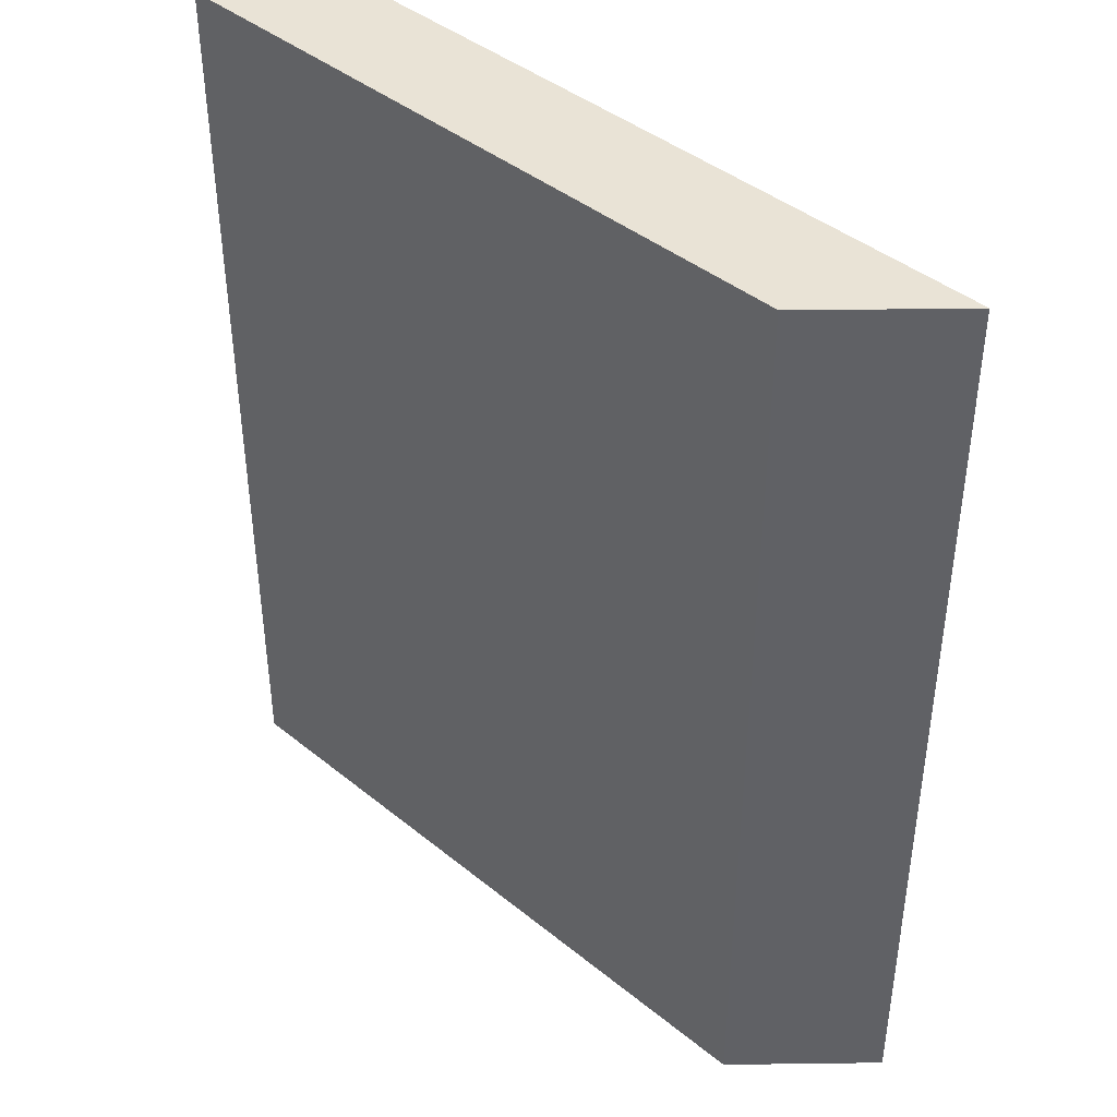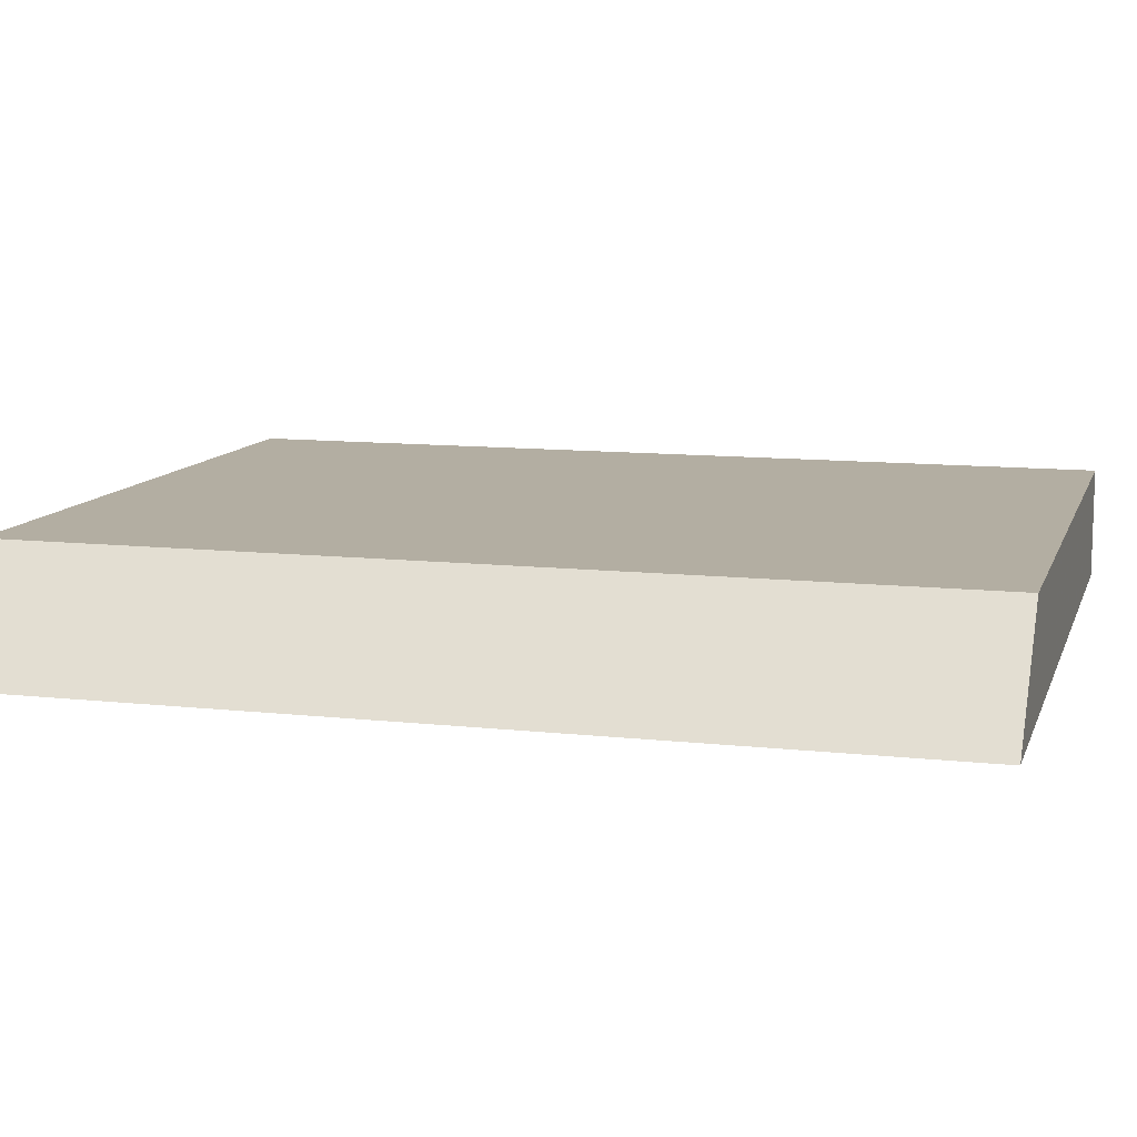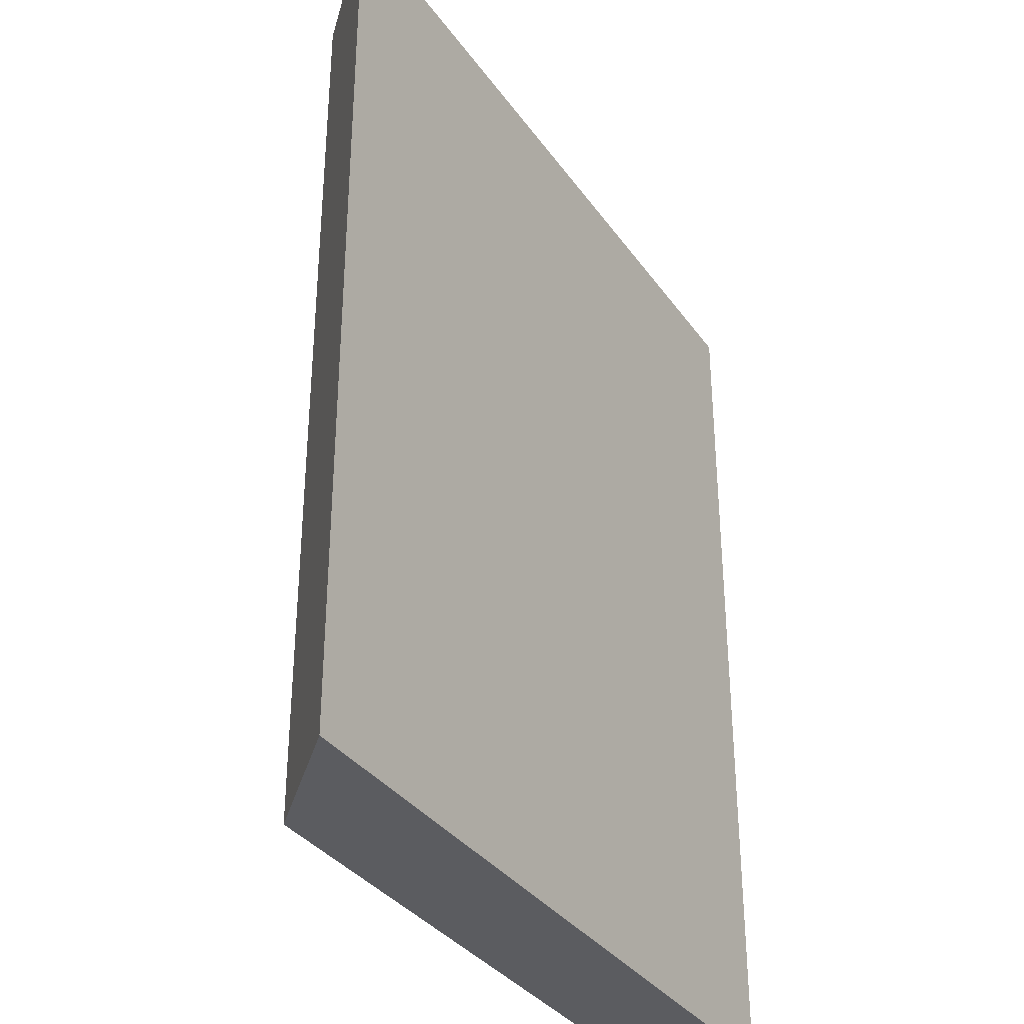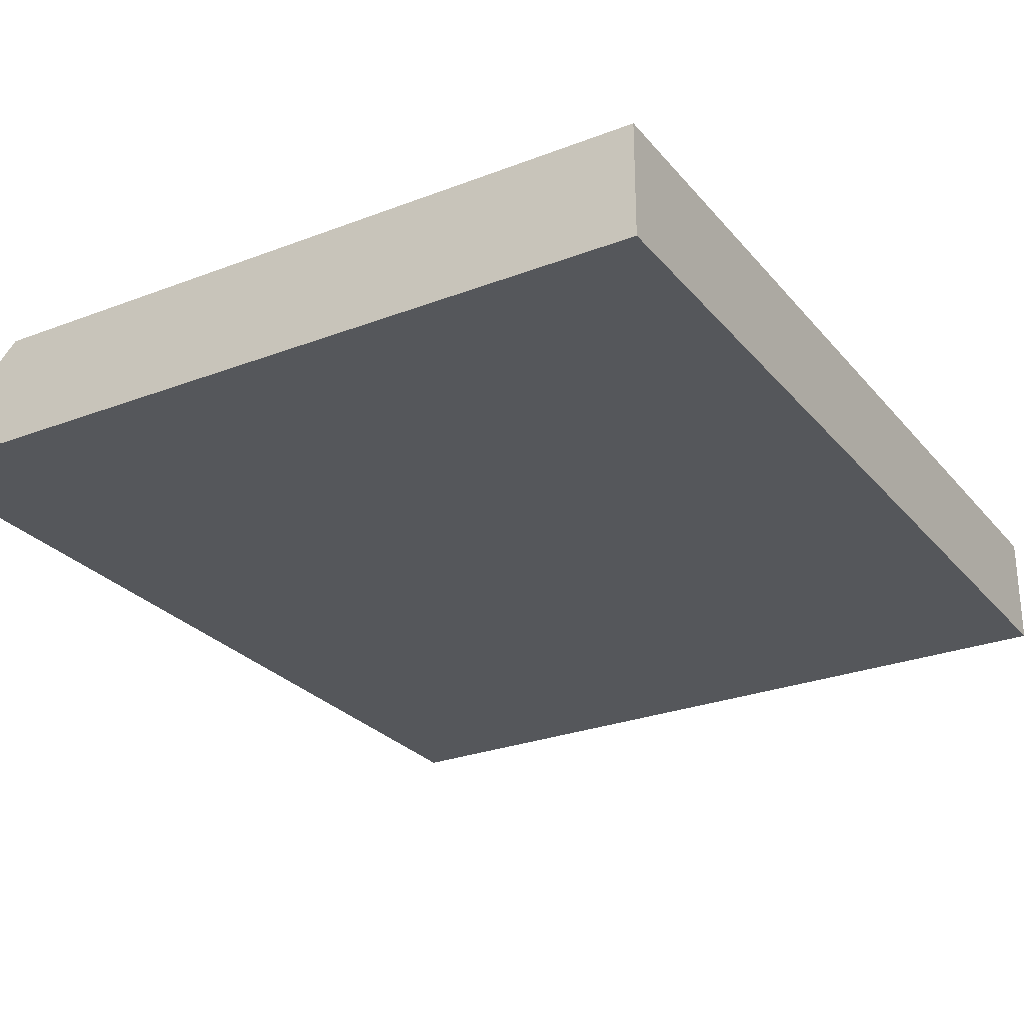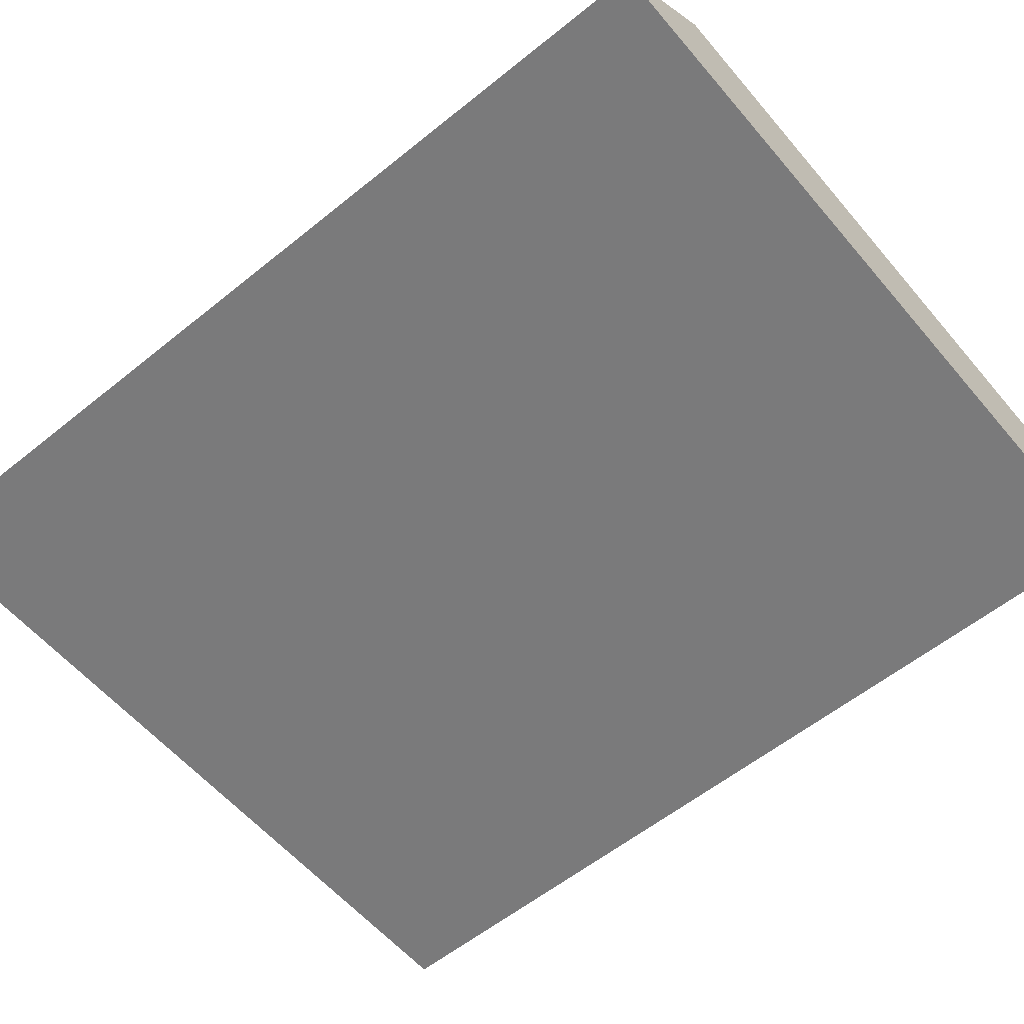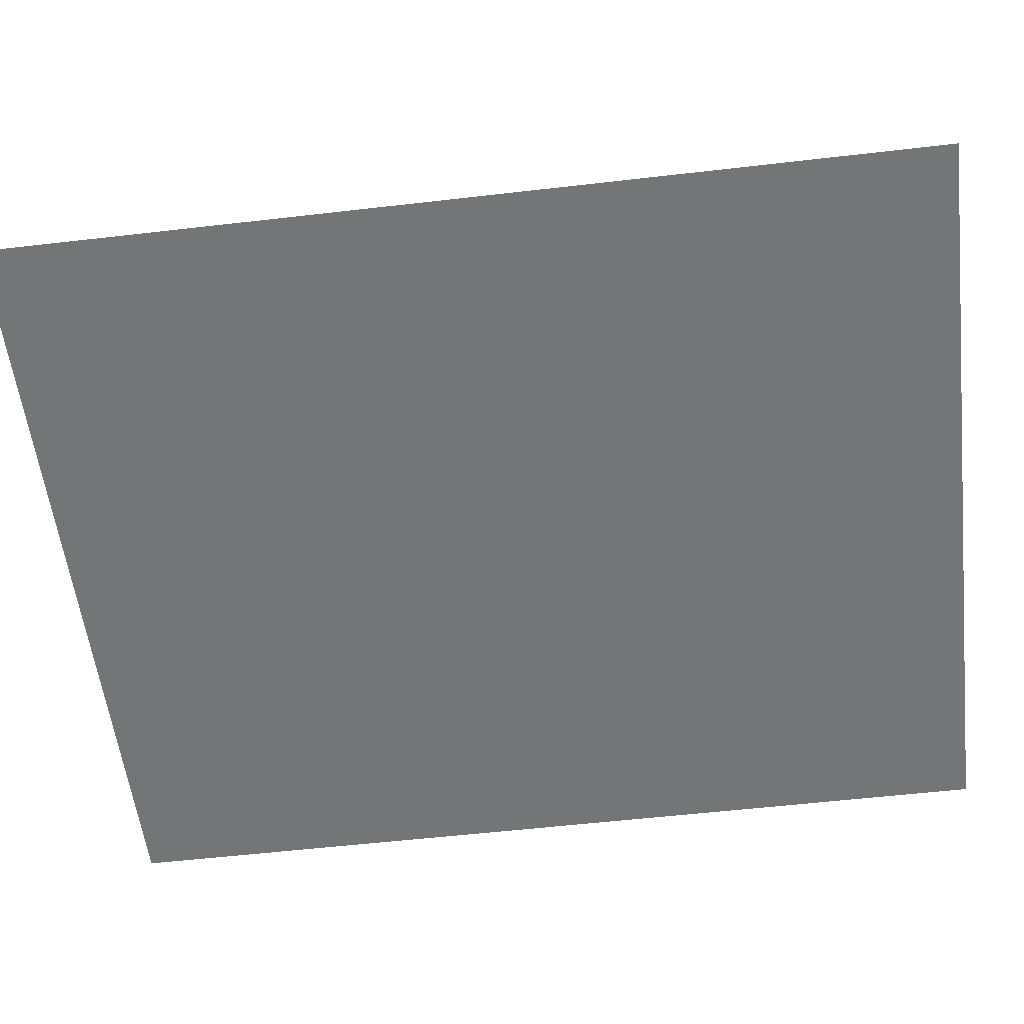
<metadata>
{"format":"obj","ext":"obj","renderer":"f3d","projection":"perspective","resolution":1024,"background":"white","views":[{"elev":42.2,"azim":44.1,"up":"+Y"},{"elev":10.8,"azim":105.5,"up":"+Z"},{"elev":-34.5,"azim":120.2,"up":"+Y"},{"elev":-27.0,"azim":-149.2,"up":"+Z"},{"elev":-58.1,"azim":129.9,"up":"+Z"},{"elev":-56.4,"azim":96.9,"up":"+Z"}]}
</metadata>
<code>
v 49.5 70 7.972e-12
v 49.5 -0.001 7.972e-12
v 49.5 -0.001 7.972e-12
v 49.5 -0.001 7.972e-12
v 6.636e-12 -0.001 1.329e-12
v 49.5 70 7.972e-12
v 49.46 -0.001 7.972e-12
v -9.9 42.01 2.132e-14
v -9.9 14.01 0
v -9.9 70 2.132e-14
v 32.45 70 5.691e-12
v -9.9 0.04025 0
v -9.9 -0.001 0
v -9.9 -0.001 0
v -9.9 22.93 8.415
v -9.9 44.97 8.415
v -8.217 70 8.415
v -9.9 70 8.415
v 41.08 11.9 8.415
v 41.08 60.07 8.415
v -9.9 0.01679 8.415
v 41.08 70 8.415
v -9.9 67.02 8.415
v -9.9 11.93 8.415
v -9.9 3.007 8.415
v -9.9 0.03149 8.415
v -9.9 0.03149 8.415
v 41.05 -0.001 8.415
v 41.08 -0.001 8.415
v 5.507e-12 -0.001 8.415
v -2.104 -0.001 8.415
v -9.9 -0.001 8.415
v -9.9 -0.001 8.415
f 4 1 2
f 1 19 2
f 6 1 4
f 1 6 11
f 10 1 11
f 1 10 22
f 1 20 19
f 1 22 20
f 2 3 4
f 3 2 7
f 7 2 29
f 19 29 2
f 3 7 4
f 7 6 4
f 7 5 8
f 5 7 28
f 8 5 9
f 5 12 9
f 5 13 12
f 5 14 13
f 14 5 31
f 30 5 28
f 31 5 30
f 11 6 7
f 8 11 7
f 28 7 29
f 15 8 9
f 8 10 11
f 10 8 23
f 16 8 15
f 23 8 16
f 24 9 12
f 15 9 24
f 17 10 18
f 22 10 17
f 18 10 23
f 13 21 12
f 21 26 12
f 12 25 24
f 25 12 27
f 26 27 12
f 13 14 32
f 13 32 21
f 33 14 31
f 33 32 14
f 20 16 15
f 20 15 24
f 16 20 23
f 23 17 18
f 22 17 23
f 19 20 21
f 29 19 21
f 20 26 21
f 20 22 23
f 20 24 25
f 26 20 25
f 28 29 21
f 30 28 21
f 31 30 21
f 32 31 21
f 27 26 25
f 32 33 31

</code>
